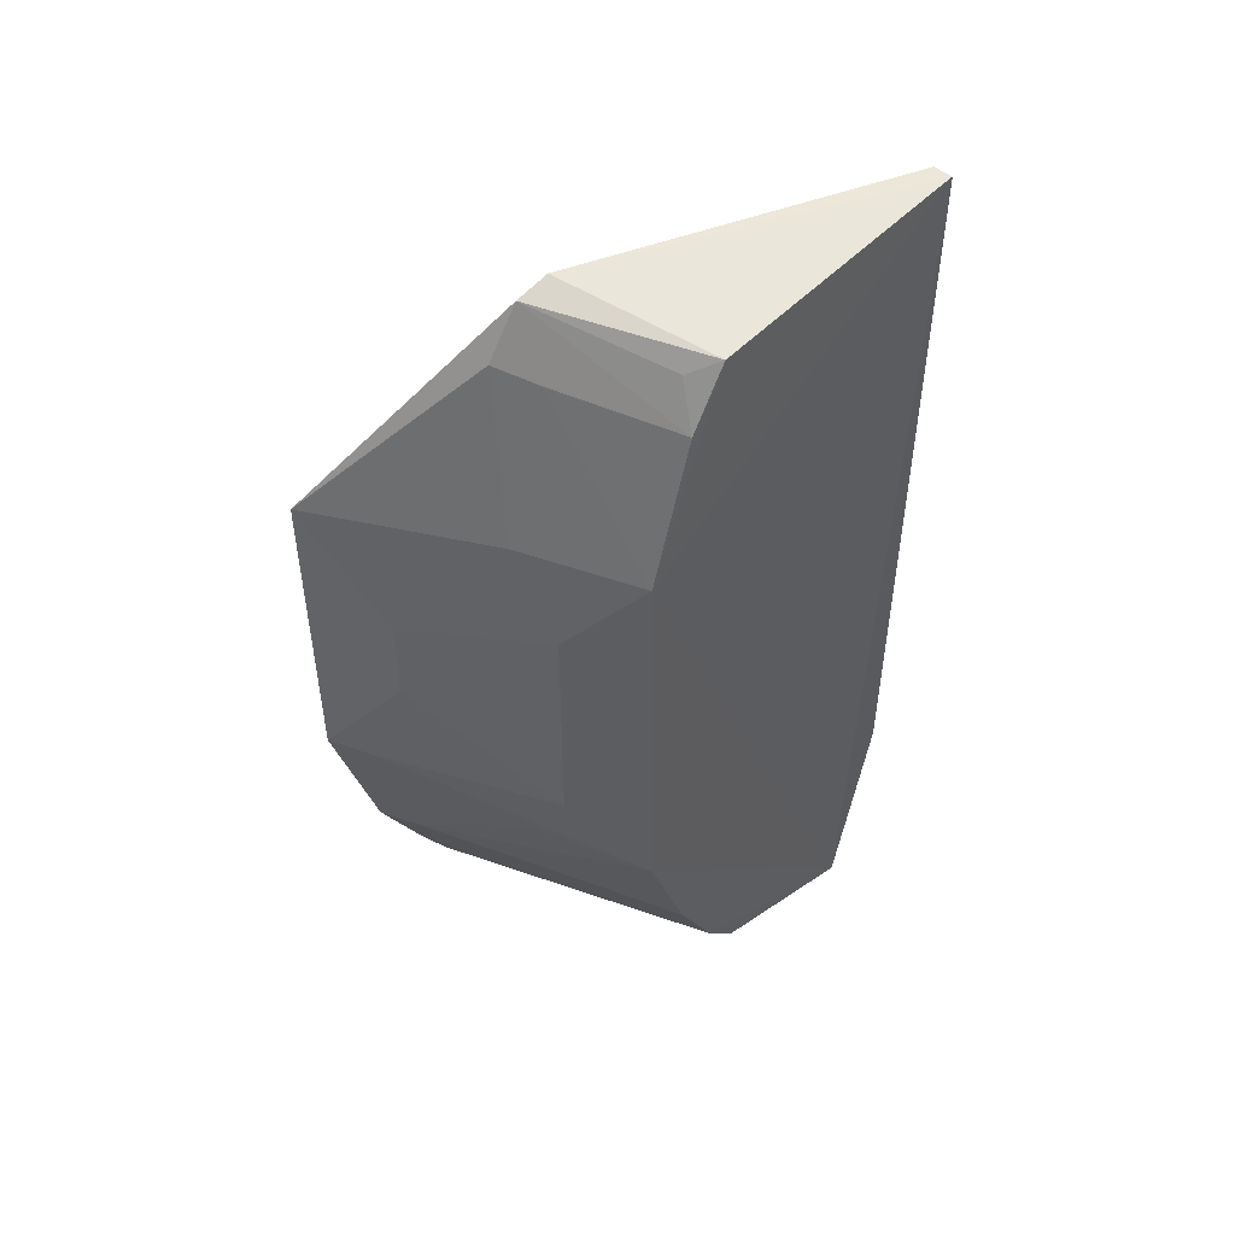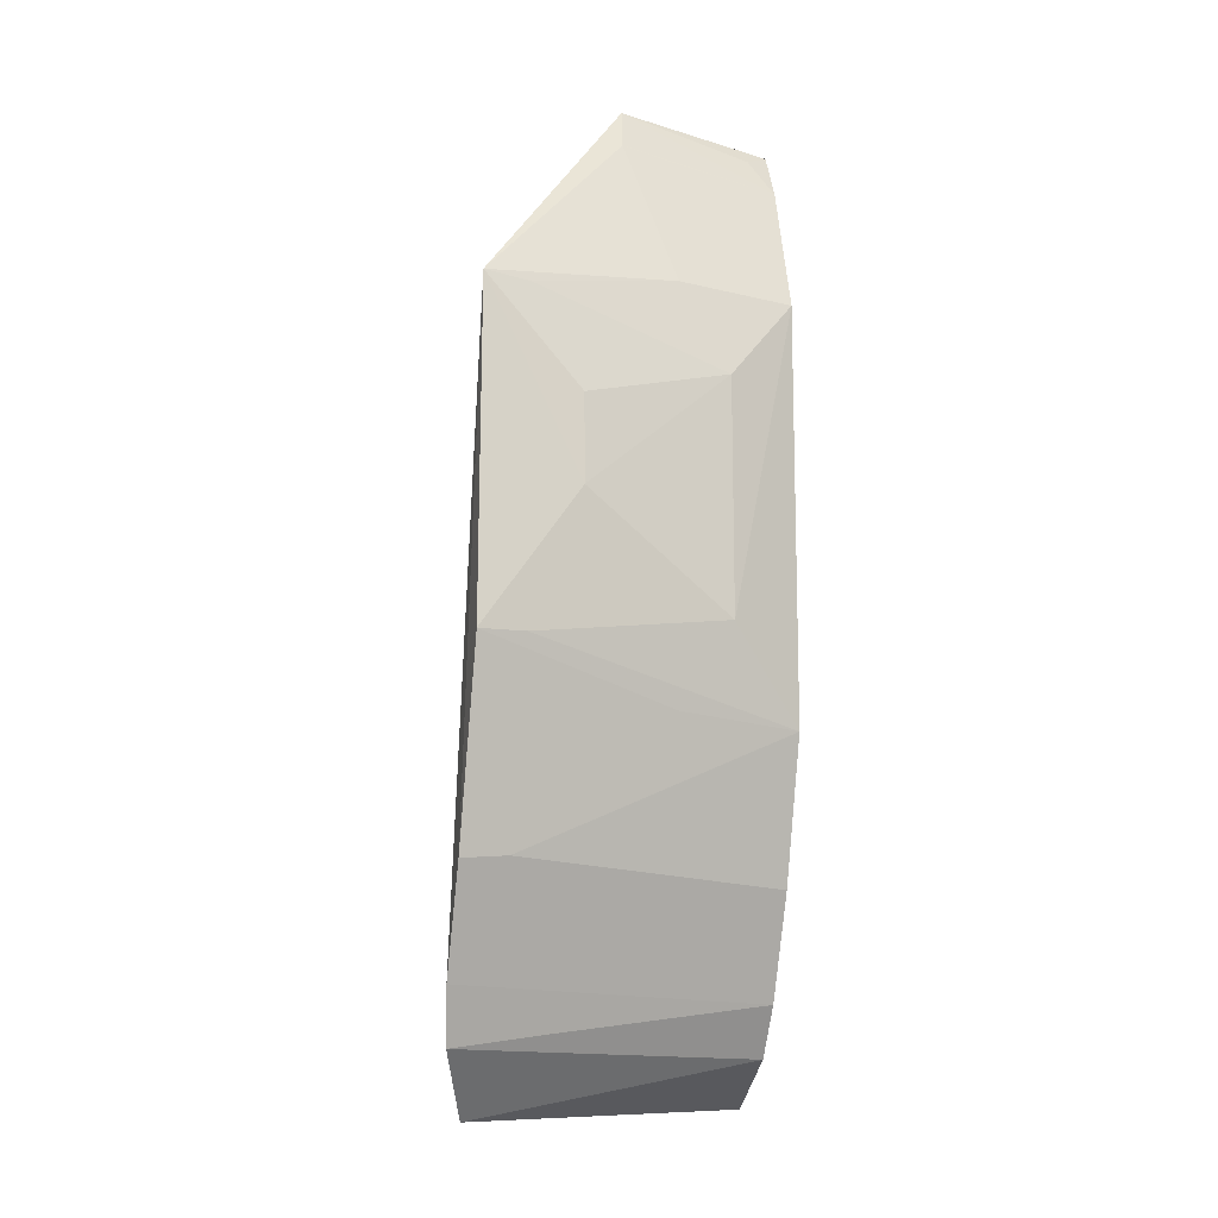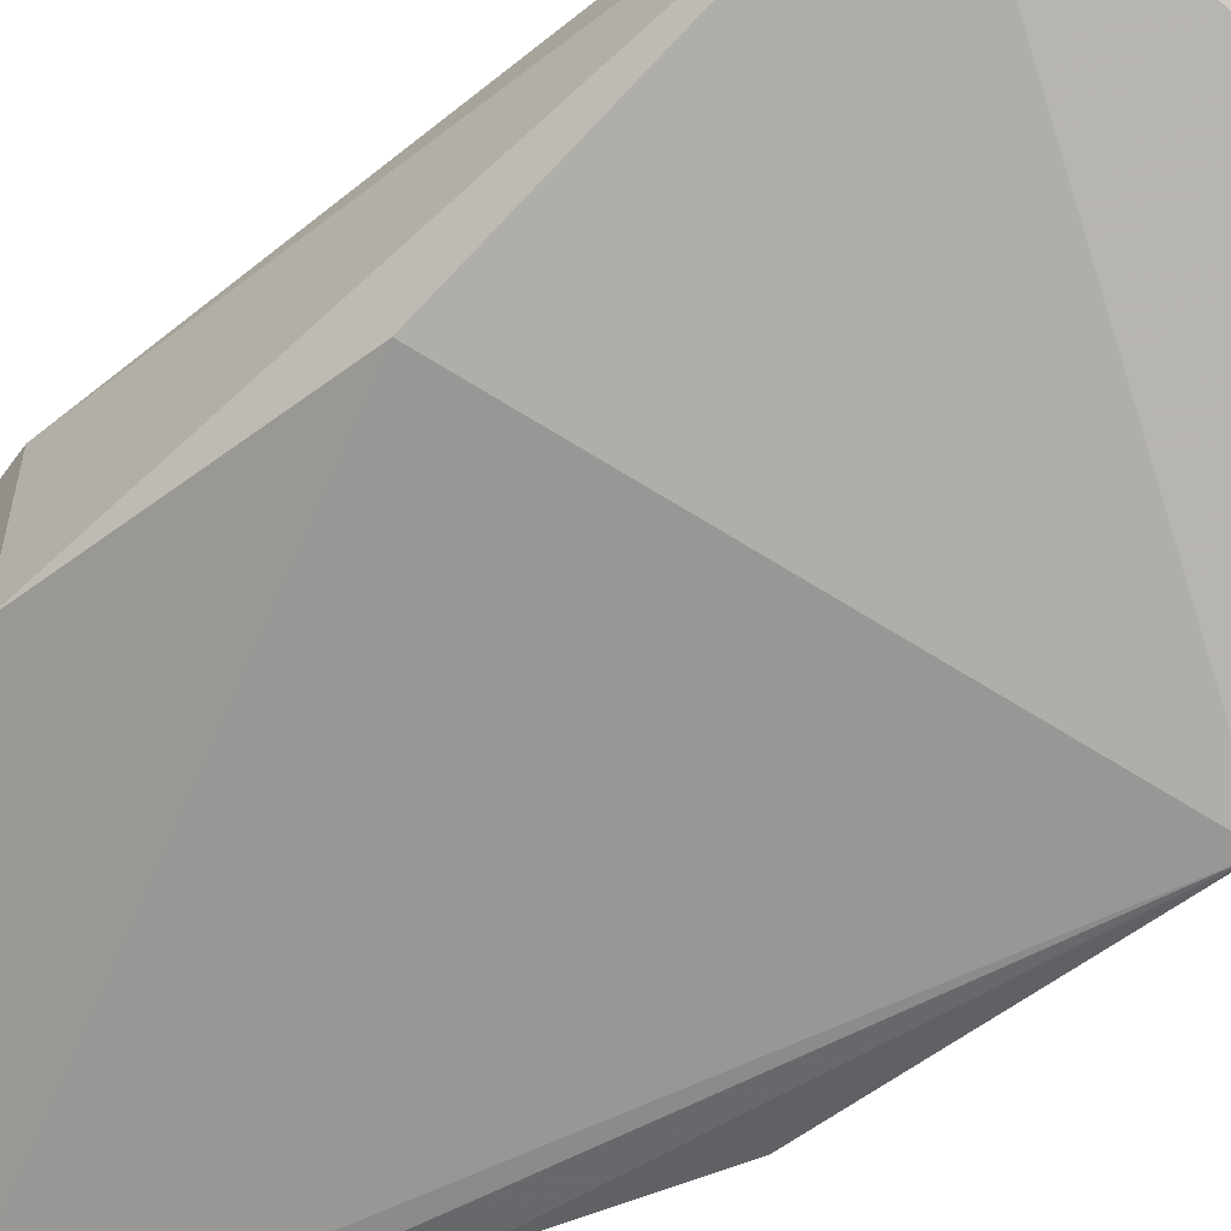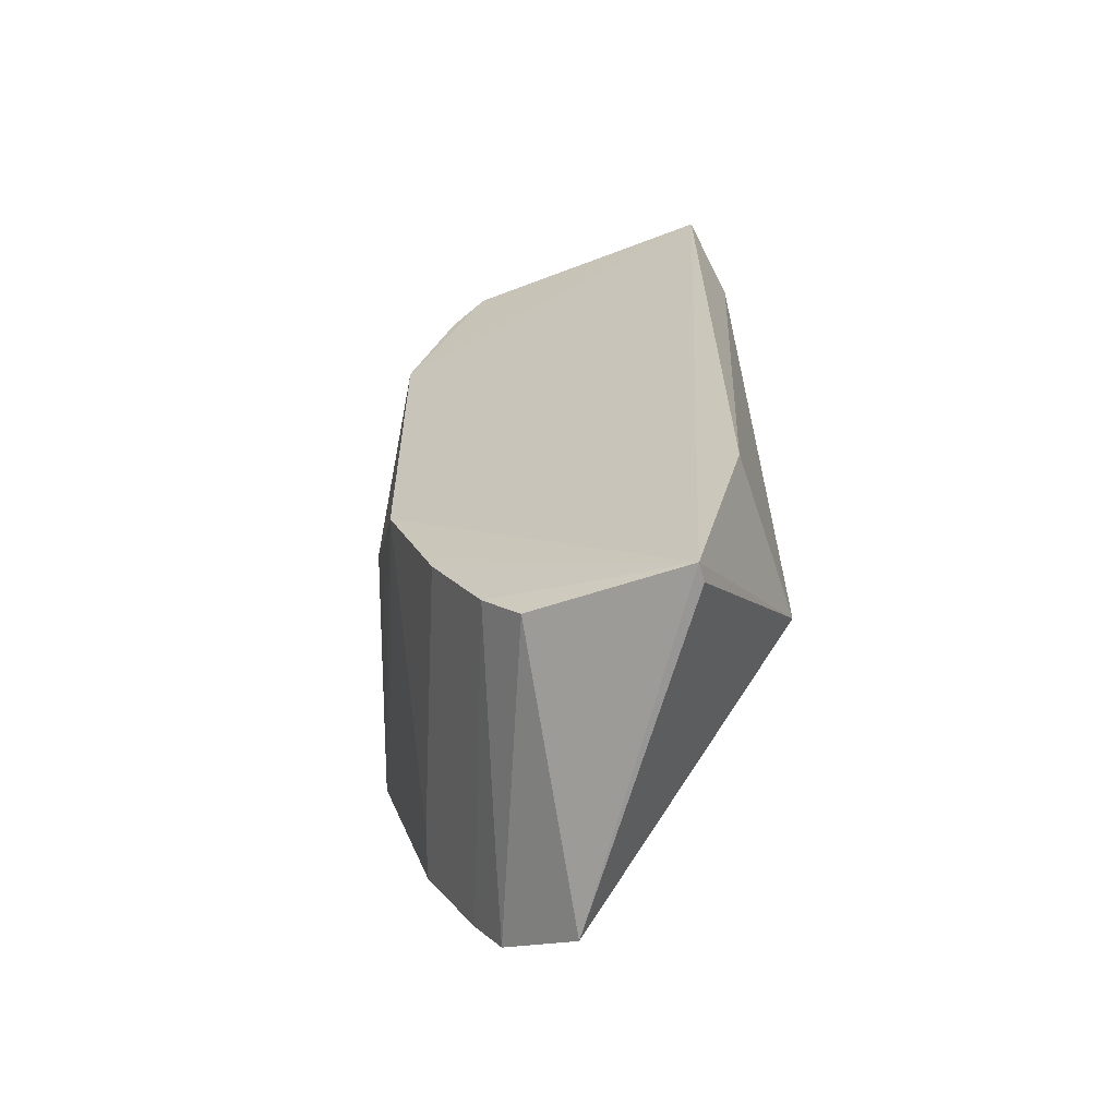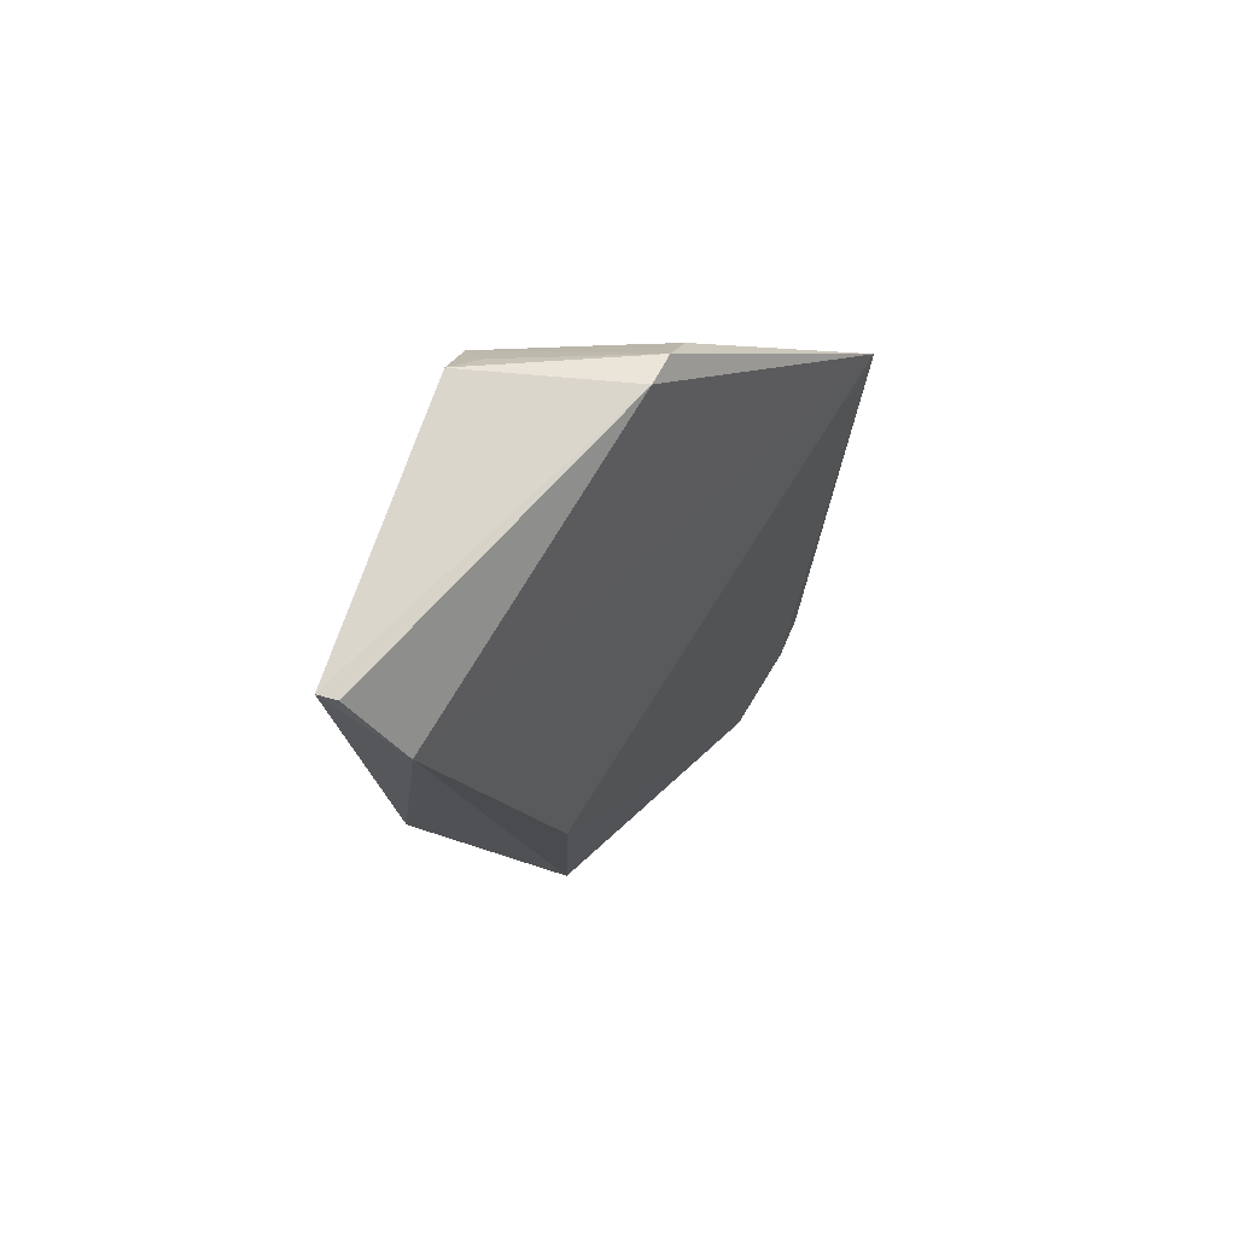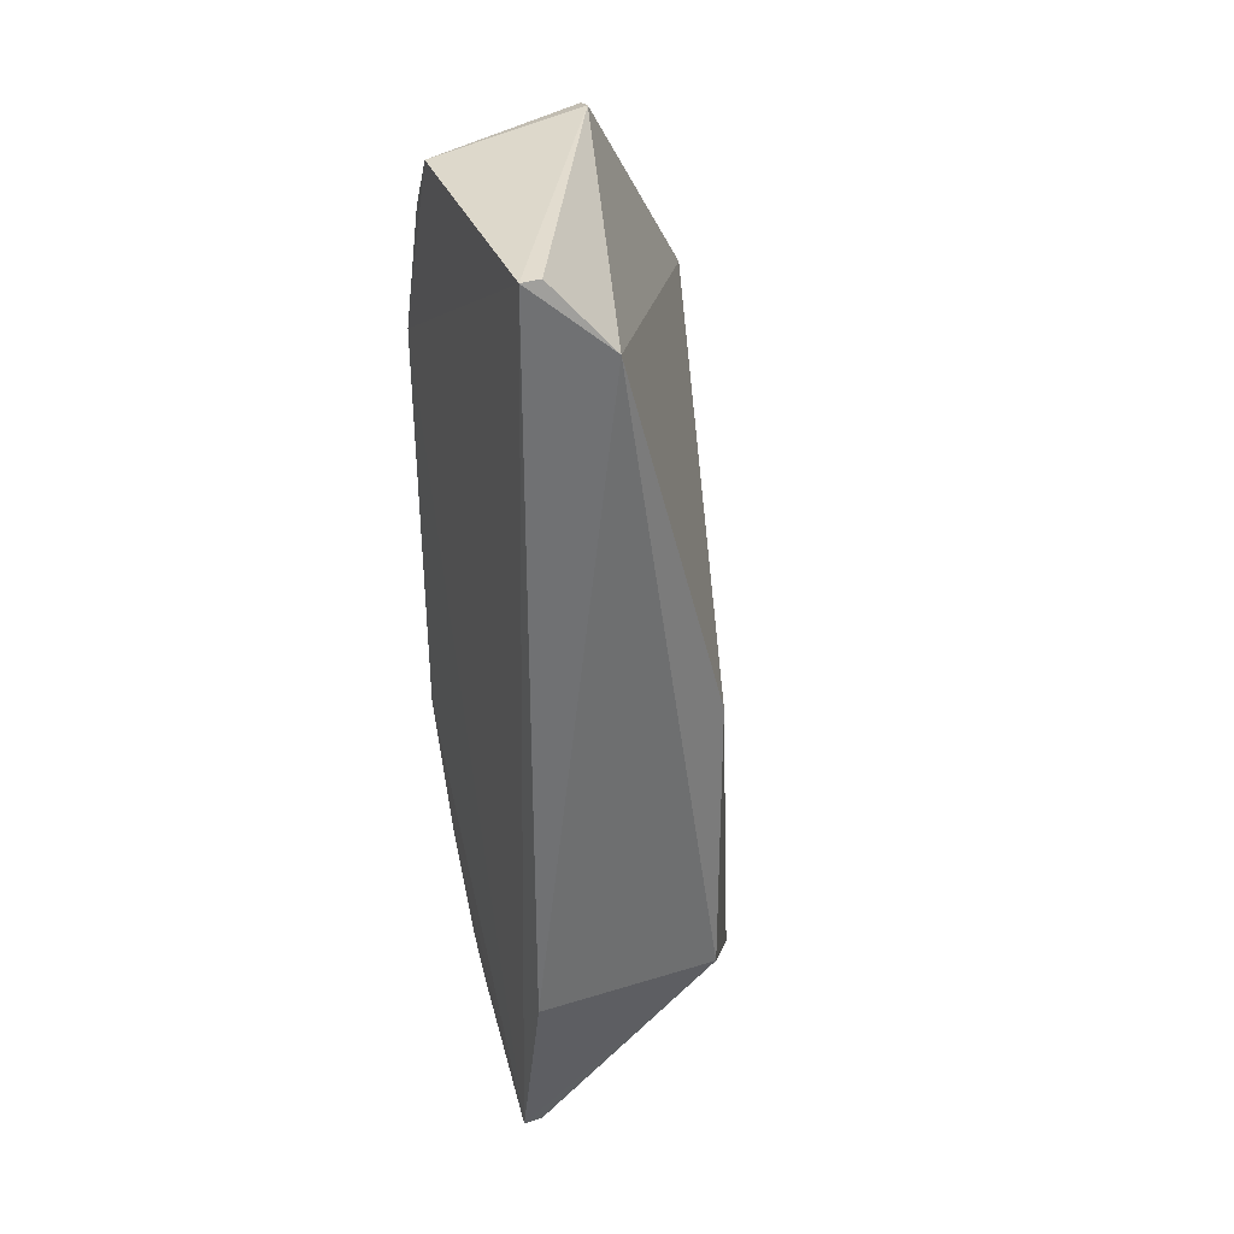
<metadata>
{"format":"obj","ext":"obj","renderer":"f3d","projection":"perspective","resolution":1024,"background":"white","views":[{"elev":50.4,"azim":-50.1,"up":"+Y"},{"elev":-16.7,"azim":-102.7,"up":"+Y"},{"elev":-51.9,"azim":131.4,"up":"+Z"},{"elev":-65.1,"azim":15.8,"up":"+Y"},{"elev":77.6,"azim":105.2,"up":"+Y"},{"elev":35.2,"azim":67.0,"up":"+Y"}]}
</metadata>
<code>
v -0.1558 -0.1624 0.5
v -0.1381 -0.09977 0.4463
v -0.1406 0.1255 0.5
v -0.2227 0.1206 0.4941
v -0.2782 -0.05235 0.3973
v -0.2475 0.06027 0.4935
v -0.1406 -0.1018 0.5
v -0.2128 -0.1716 0.4058
v -0.2782 0.04811 0.3974
v -0.23 -0.1084 0.4935
v -0.1348 0.1054 0.4775
v -0.1558 -0.1624 0.4943
v -0.2458 -0.139 0.3963
v -0.1409 -0.01116 0.4451
v -0.23 0.1246 0.4465
v -0.2482 0.1059 0.4428
v -0.2736 -0.009373 0.4264
v -0.2452 -0.06674 0.4935
v -0.2036 -0.1522 0.4935
v -0.2369 -0.1546 0.3979
v -0.2612 -0.1089 0.3964
v -0.1406 0.1255 0.4943
v -0.2591 0.05911 0.4567
v -0.2335 0.103 0.4935
v -0.2394 0.1214 0.4446
v -0.258 -0.03964 0.4718
v -0.2147 -0.1382 0.4935
v -0.2567 -0.06571 0.456
v -0.2577 -0.107 0.4104
v -0.2583 0.03241 0.4718
v -0.2444 0.1047 0.4568
v -0.2288 0.1155 0.4865
v -0.2743 -0.05125 0.4113
v -0.2306 -0.1496 0.4259
v -0.2741 0.04764 0.4114
v -0.2733 0.01724 0.4263
f 6 1 3
f 6 3 4
f 7 1 2
f 7 3 1
f 11 7 2
f 11 3 7
f 12 8 2
f 12 2 1
f 12 1 8
f 14 2 8
f 14 8 9
f 14 11 2
f 14 9 11
f 15 4 3
f 15 11 9
f 17 9 5
f 18 10 1
f 18 1 6
f 19 8 1
f 20 13 9
f 20 9 8
f 20 8 19
f 21 5 9
f 21 9 13
f 22 15 3
f 22 3 11
f 22 11 15
f 23 16 9
f 24 6 4
f 25 15 9
f 25 9 16
f 25 4 15
f 25 16 24
f 26 18 6
f 27 19 1
f 27 1 10
f 27 20 19
f 27 10 13
f 28 18 5
f 28 5 21
f 29 10 18
f 29 28 21
f 29 18 28
f 29 21 13
f 29 13 10
f 30 6 23
f 30 26 6
f 30 17 26
f 31 24 16
f 31 6 24
f 31 23 6
f 31 16 23
f 32 25 24
f 32 24 4
f 32 4 25
f 33 5 18
f 33 18 26
f 33 26 17
f 33 17 5
f 34 27 13
f 34 13 20
f 34 20 27
f 35 30 23
f 35 23 9
f 35 9 30
f 36 30 9
f 36 9 17
f 36 17 30

</code>
